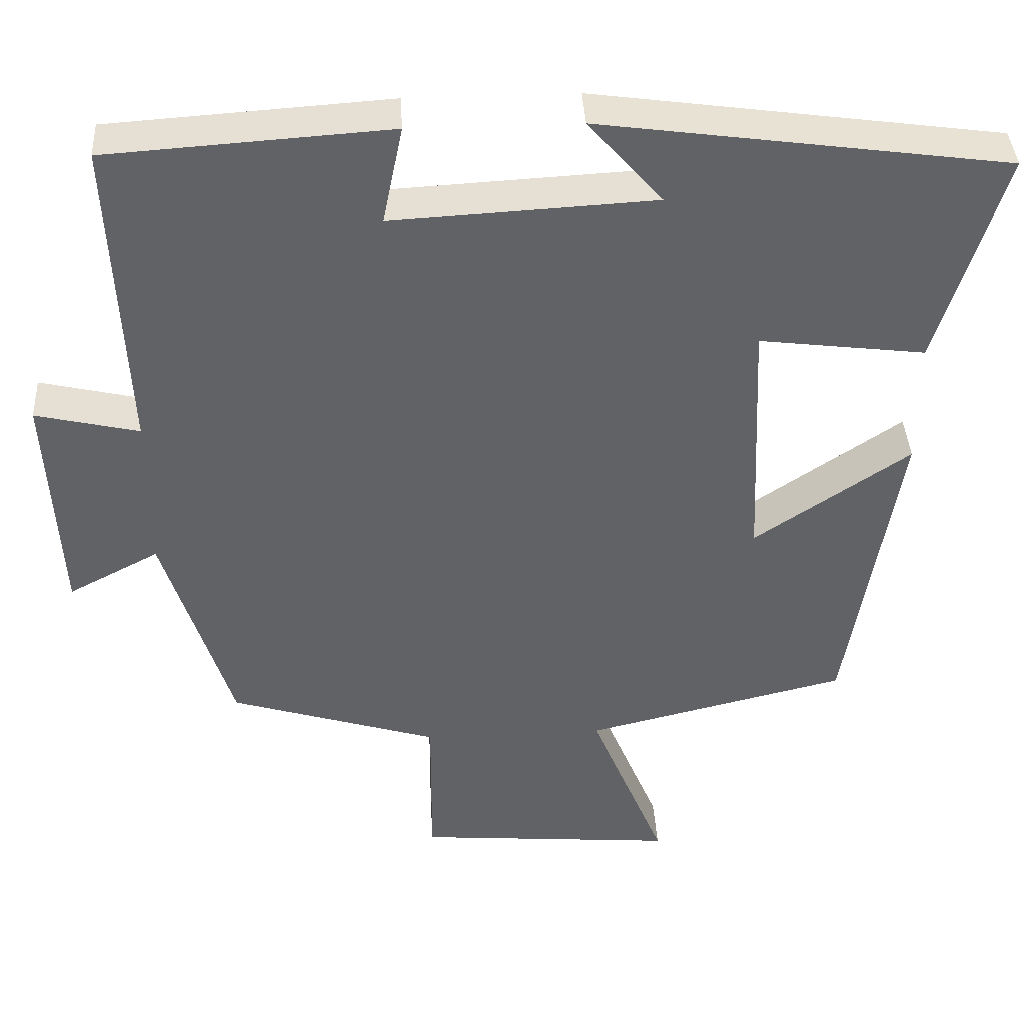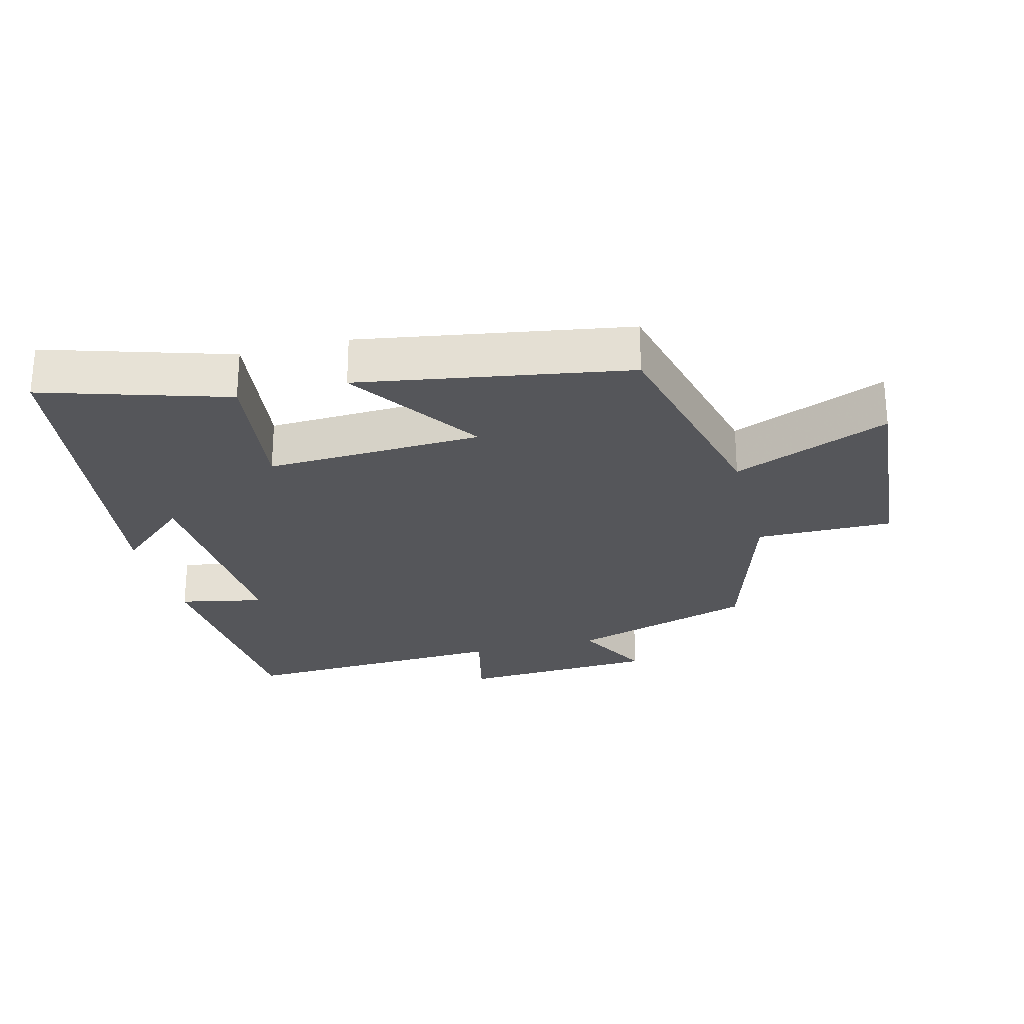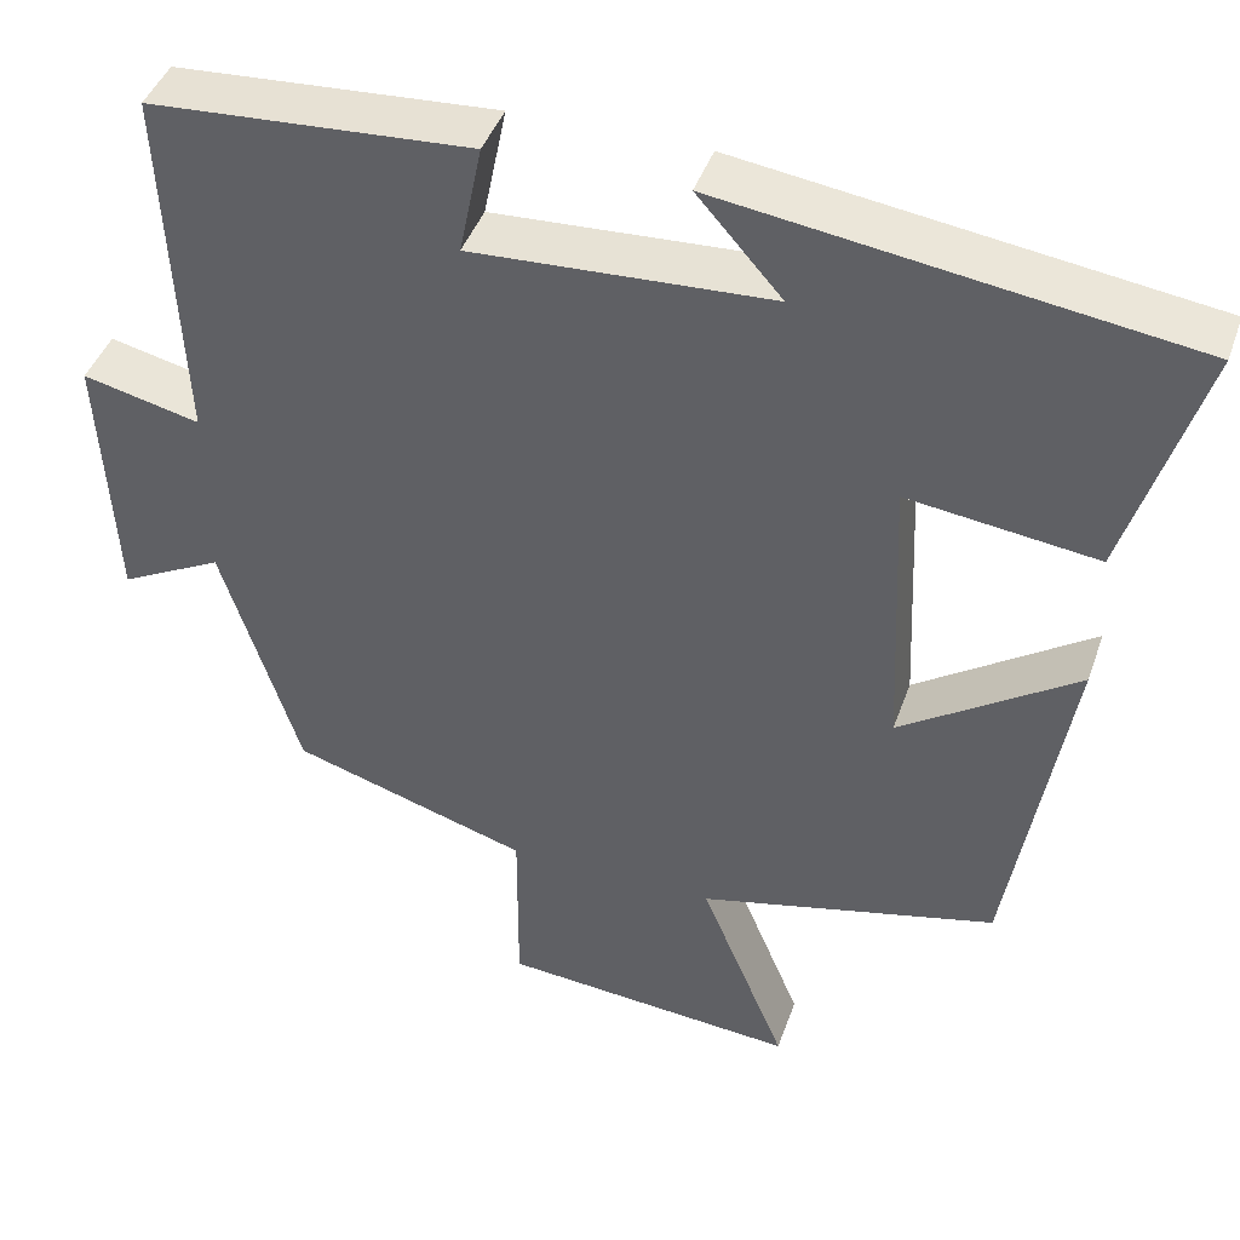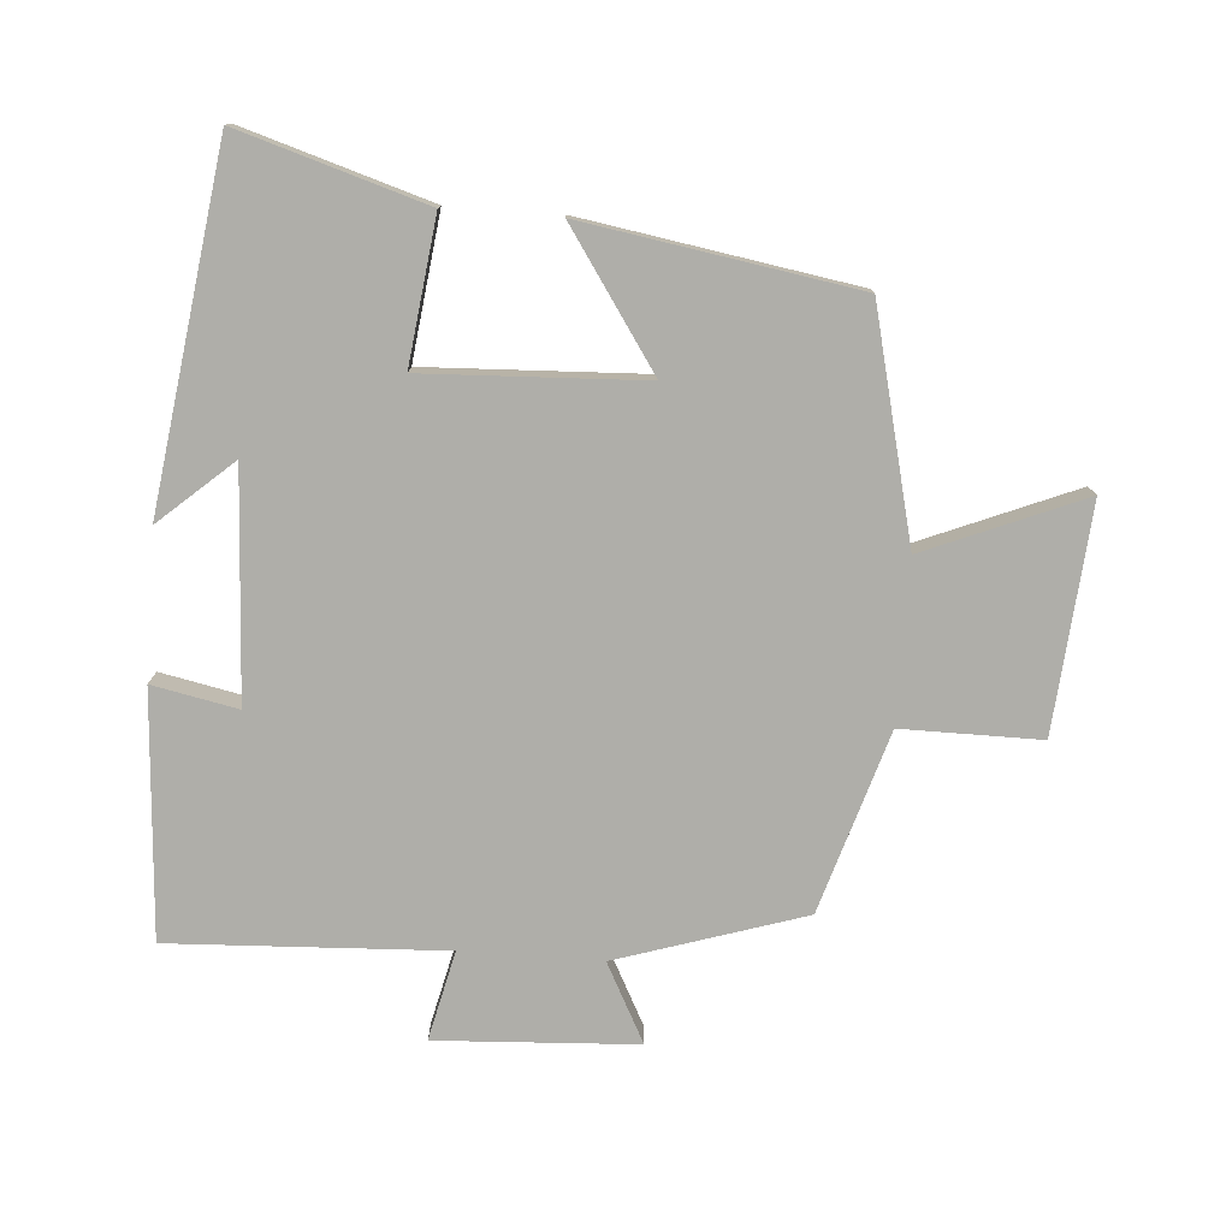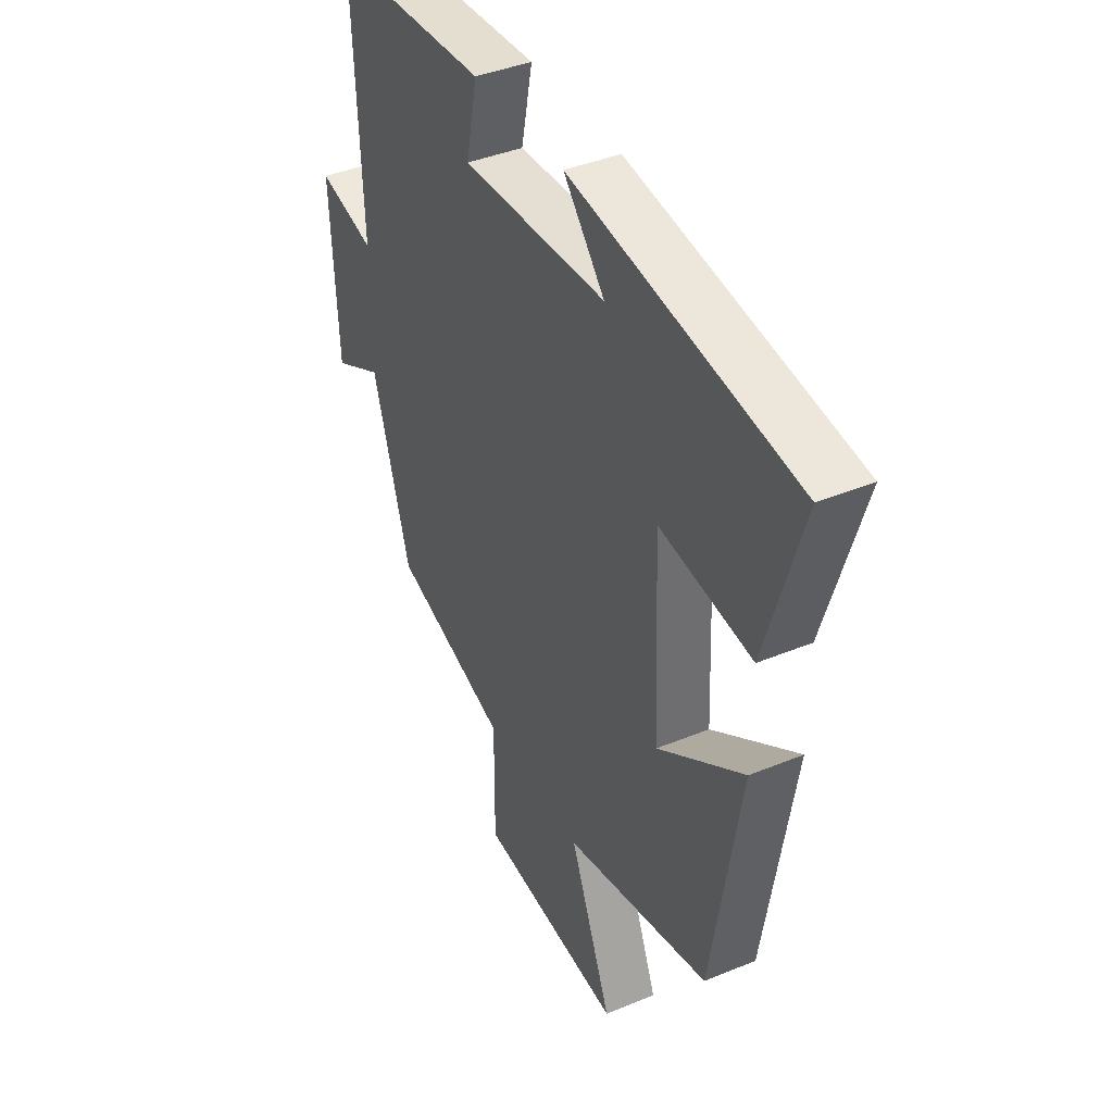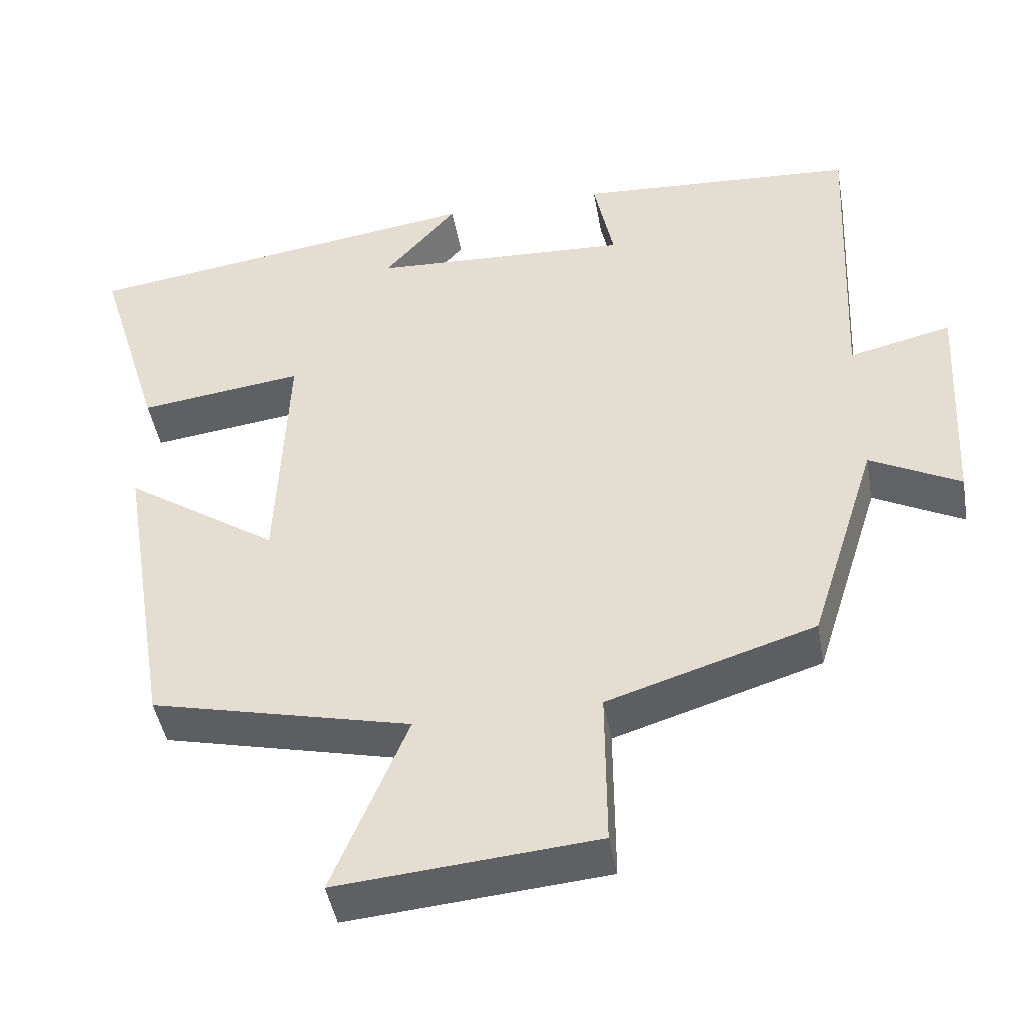
<metadata>
{"format":"obj","ext":"obj","renderer":"f3d","projection":"perspective","resolution":1024,"background":"white","views":[{"elev":39.6,"azim":-3.2,"up":"+Z"},{"elev":-26.1,"azim":104.4,"up":"+Y"},{"elev":43.1,"azim":18.7,"up":"+Z"},{"elev":-77.5,"azim":85.8,"up":"+Y"},{"elev":40.5,"azim":63.1,"up":"+Z"},{"elev":-45.0,"azim":-170.0,"up":"+Z"}]}
</metadata>
<code>
v 0.433 0.07 -0.419
v 0.095 0.07 -0.5
v 0.192 0.07 -0.735
v -0.144 0.07 -0.707
v -0.143 0.07 -0.5
v -0.412 0.07 -0.417
v -0.5 0.07 -0.139
v -0.617 0.07 -0.2
v -0.633 0.07 0.098
v -0.5 0.07 0.067
v -0.519 0.07 0.476
v -0.155 0.07 0.5
v -0.181 0.07 0.373
v 0.157 0.07 0.391
v 0.061 0.07 0.5
v 0.585 0.07 0.427
v 0.5 0.07 0.15
v 0.286 0.07 0.177
v 0.3 0.07 -0.149
v 0.5 0.07 -0.014
v 0.433 0 -0.419
v 0.095 0 -0.5
v 0.192 0 -0.735
v -0.144 0 -0.707
v -0.143 0 -0.5
v -0.412 0 -0.417
v -0.5 0 -0.139
v -0.617 0 -0.2
v -0.633 0 0.098
v -0.5 0 0.067
v -0.519 0 0.476
v -0.155 0 0.5
v -0.181 0 0.373
v 0.157 0 0.391
v 0.061 0 0.5
v 0.585 0 0.427
v 0.5 0 0.15
v 0.286 0 0.177
v 0.3 0 -0.149
v 0.5 0 -0.014
f 19 20 1 2
f 18 19 2
f 16 17 18
f 14 15 16
f 14 16 18
f 13 14 18 2
f 10 11 12 13
f 7 8 9 10
f 10 13 2
f 7 10 2
f 6 7 2
f 5 6 2
f 2 3 4 5
f 22 21 40 39
f 22 39 38
f 38 37 36
f 36 35 34
f 38 36 34
f 22 38 34 33
f 33 32 31 30
f 30 29 28 27
f 22 33 30
f 22 30 27
f 22 27 26
f 22 26 25
f 25 24 23 22
f 1 21 22 2
f 2 22 23 3
f 3 23 24 4
f 4 24 25 5
f 5 25 26 6
f 6 26 27 7
f 7 27 28 8
f 8 28 29 9
f 9 29 30 10
f 10 30 31 11
f 11 31 32 12
f 12 32 33 13
f 13 33 34 14
f 14 34 35 15
f 15 35 36 16
f 16 36 37 17
f 17 37 38 18
f 18 38 39 19
f 19 39 40 20
f 20 40 21 1

</code>
